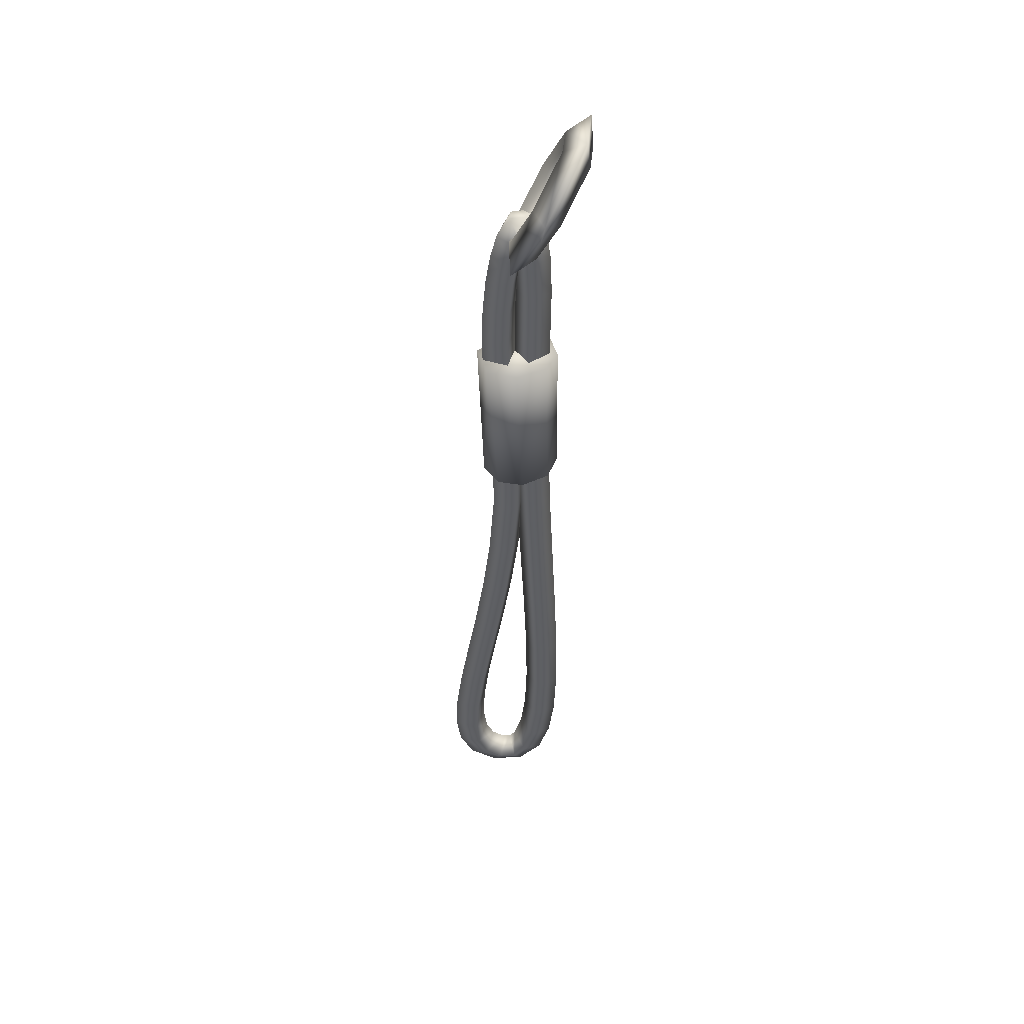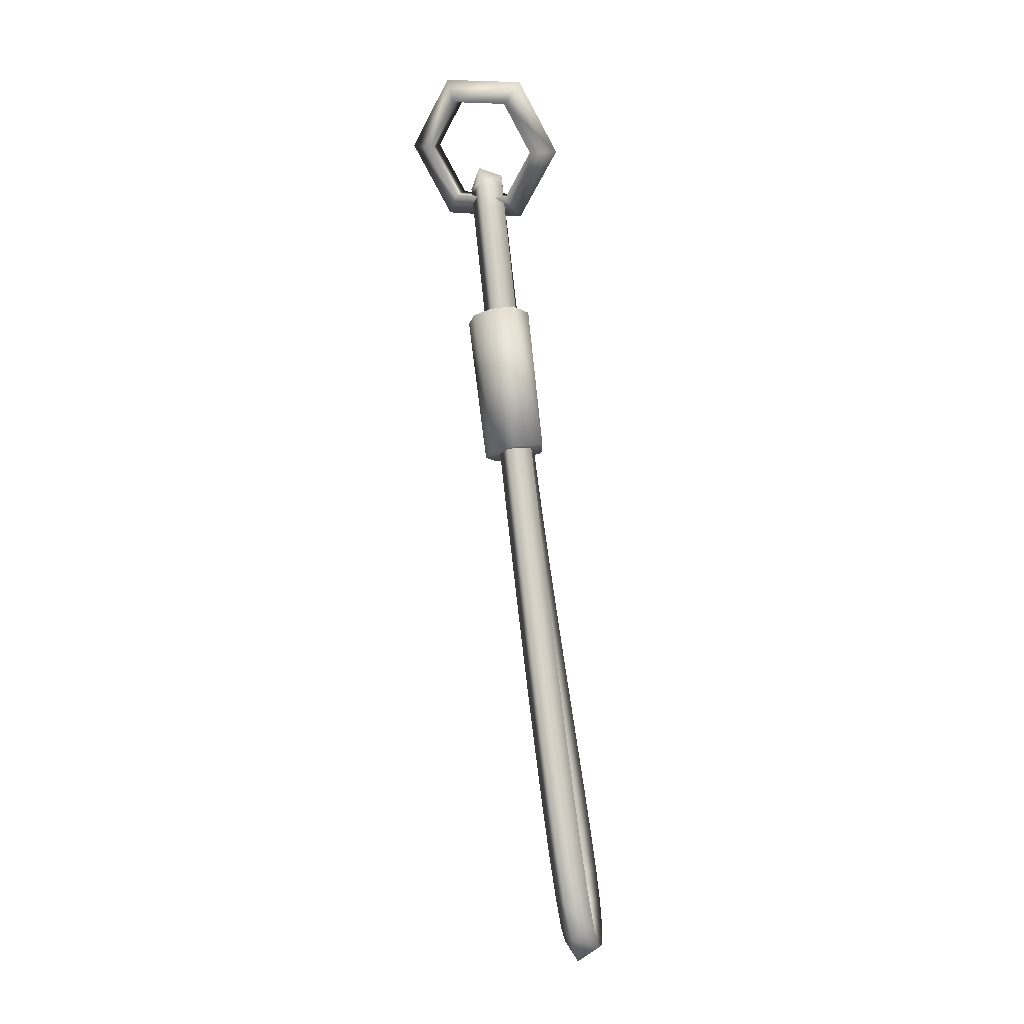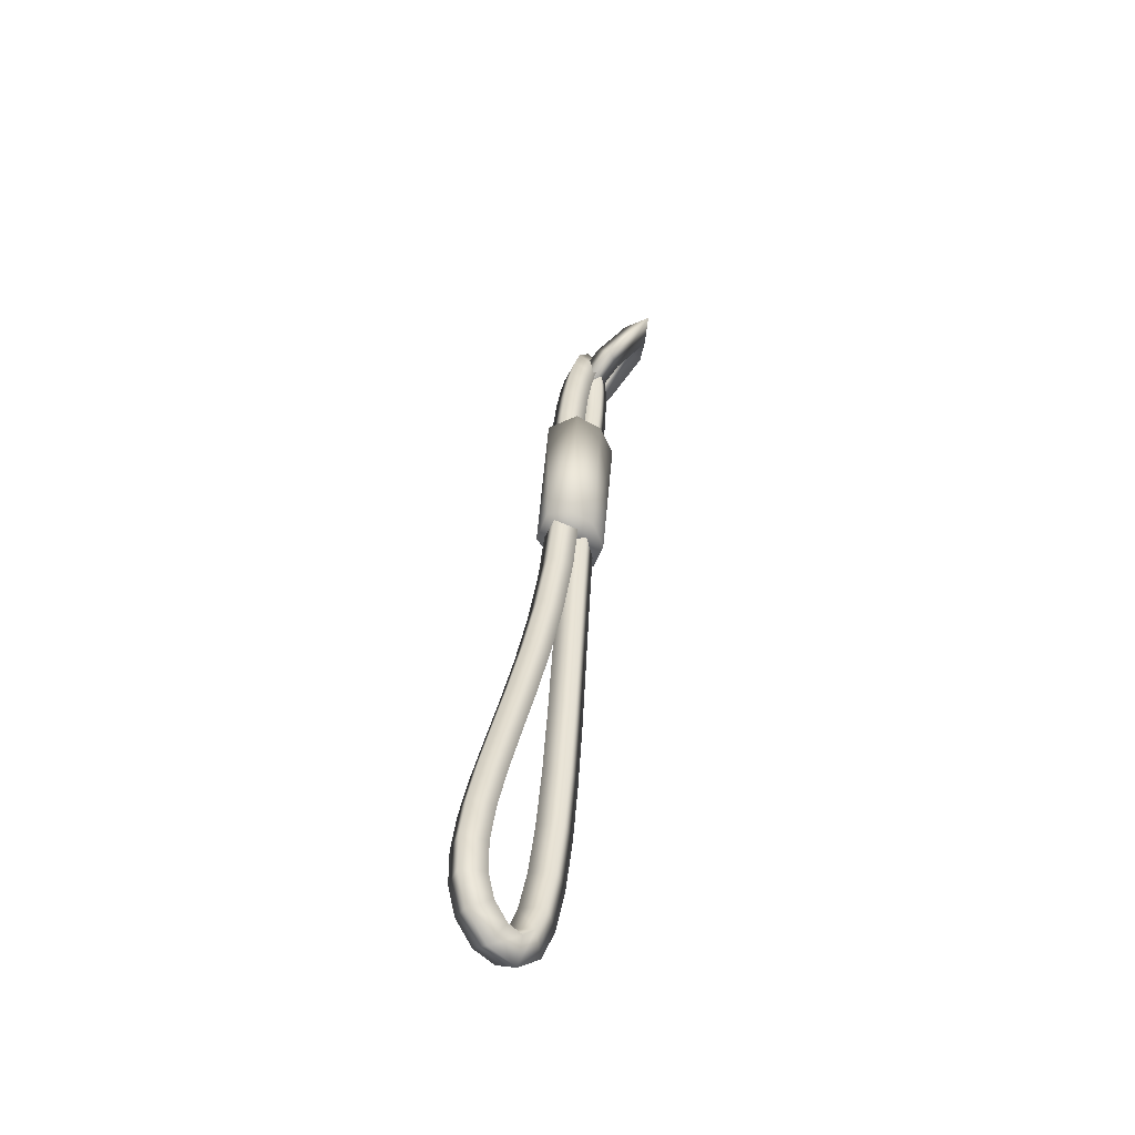
<metadata>
{"format":"obj","ext":"obj","renderer":"f3d","projection":"perspective","resolution":1024,"background":"white","views":[{"elev":39.8,"azim":14.2,"up":"+Z"},{"elev":-8.8,"azim":117.8,"up":"+Z"},{"elev":-55.4,"azim":-27.5,"up":"+Z"}]}
</metadata>
<code>
g Tie
v -0.08964 0.2052 -1.148
v -0.1721 0.328 -1.882
v -0.04664 0.2267 -1.9
v -0.2653 0.1988 -1.14
v -0.3647 0.2244 -1.883
v -0.4081 0.0218 -1.153
v -0.3901 0.06058 -1.901
v -0.3647 0.2244 -1.883
v -0.2653 0.1988 -1.14
v -0.08964 0.2052 -1.148
v -0.04664 0.2267 -1.9
v -0.02704 0.1036 -1.164
v -0.06445 0.0957 -1.915
v -0.05689 -0.01366 -1.176
v -0.1731 -0.003883 -1.921
v -0.1772 -0.1116 -1.181
v -0.2972 -0.01581 -1.916
v -0.1772 -0.1116 -1.181
v -0.1731 -0.003883 -1.921
v -0.3179 -0.117 -1.174
v -0.3901 0.06058 -1.901
v -0.4081 0.0218 -1.153
v -0.08964 0.2052 -1.148
v -0.02704 0.1036 -1.164
v -0.05689 -0.01366 -1.176
v -0.1772 -0.1116 -1.181
v -0.2653 0.1988 -1.14
v -0.3179 -0.117 -1.174
v -0.4081 0.0218 -1.153
v -0.06445 0.0957 -1.915
v -0.04664 0.2267 -1.9
v -0.1721 0.328 -1.882
v -0.1731 -0.003883 -1.921
v -0.3647 0.2244 -1.883
v -0.2972 -0.01581 -1.916
v -0.3901 0.06058 -1.901
v -0.1642 0.09657 -0.4549
v -0.1156 -0.01914 -0.348
v -0.1935 0.07401 -0.3811
v -0.06799 0.01541 -0.4527
v -0.1514 0.1175 -0.5815
v -0.05465 0.03714 -0.5879
v -0.1485 0.1417 -0.7768
v -0.05223 0.06117 -0.787
v -0.1573 0.1693 -1.049
v -0.0617 0.08824 -1.06
v -0.1705 0.2101 -1.446
v -0.07543 0.1283 -1.457
v -0.1733 0.2579 -1.851
v -0.07883 0.1754 -1.861
v -0.1694 0.3101 -2.255
v -0.0755 0.2268 -2.265
v -0.1623 0.3638 -2.65
v -0.069 0.2799 -2.66
v -0.1556 0.4163 -3.025
v -0.06292 0.3319 -3.036
v -0.153 0.465 -3.373
v -0.06085 0.38 -3.386
v -0.1579 0.5069 -3.686
v -0.06646 0.4217 -3.7
v -0.1741 0.5396 -3.953
v -0.08362 0.4541 -3.972
v -0.2056 0.5601 -4.168
v -0.1171 0.4747 -4.195
v -0.2582 0.5655 -4.325
v -0.1772 0.4797 -4.369
v -0.3428 0.5504 -4.414
v -0.2897 0.4584 -4.481
v -0.2415 0.00397 -0.4909
v -0.1935 0.07401 -0.3811
v -0.231 0.007144 -0.481
v -0.1642 0.09657 -0.4549
v -0.2317 0.02219 -0.5994
v -0.1514 0.1175 -0.5815
v -0.2296 0.04595 -0.7866
v -0.1485 0.1417 -0.7768
v -0.2391 0.07377 -1.056
v -0.1573 0.1693 -1.049
v -0.253 0.1154 -1.455
v -0.1705 0.2101 -1.446
v -0.2565 0.1642 -1.863
v -0.1733 0.2579 -1.851
v -0.2532 0.2171 -2.269
v -0.1694 0.3101 -2.255
v -0.2468 0.2716 -2.664
v -0.1623 0.3638 -2.65
v -0.2408 0.3246 -3.039
v -0.1556 0.4163 -3.025
v -0.2388 0.3736 -3.385
v -0.153 0.465 -3.373
v -0.2443 0.4157 -3.694
v -0.1579 0.5069 -3.686
v -0.2606 0.4481 -3.954
v -0.1741 0.5396 -3.953
v -0.2902 0.4679 -4.154
v -0.2056 0.5601 -4.168
v -0.3299 0.4735 -4.278
v -0.2582 0.5655 -4.325
v -0.3611 0.4699 -4.319
v -0.3428 0.5504 -4.414
v -0.1453 -0.07719 -0.4887
v -0.231 0.007144 -0.481
v -0.1531 -0.08601 -0.4478
v -0.2415 0.00397 -0.4909
v -0.135 -0.05813 -0.6058
v -0.2317 0.02219 -0.5994
v -0.1334 -0.03457 -0.7968
v -0.2296 0.04595 -0.7866
v -0.1434 -0.007253 -1.067
v -0.2391 0.07377 -1.056
v -0.1579 0.03363 -1.466
v -0.253 0.1154 -1.455
v -0.162 0.08162 -1.873
v -0.2565 0.1642 -1.863
v -0.1593 0.1339 -2.279
v -0.2532 0.2171 -2.269
v -0.1535 0.1876 -2.674
v -0.2468 0.2716 -2.664
v -0.1481 0.2402 -3.05
v -0.2408 0.3246 -3.039
v -0.1467 0.2887 -3.398
v -0.2388 0.3736 -3.385
v -0.1528 0.3305 -3.708
v -0.2443 0.4157 -3.694
v -0.1701 0.3627 -3.973
v -0.2606 0.4481 -3.954
v -0.2017 0.3826 -4.181
v -0.2902 0.4679 -4.154
v -0.249 0.3877 -4.322
v -0.3299 0.4735 -4.278
v -0.308 0.378 -4.386
v -0.3611 0.4699 -4.319
v -0.1935 0.07401 -0.3811
v -0.1156 -0.01914 -0.348
v -0.2214 -0.06912 -0.3471
v -0.2453 0.04955 -0.3816
v -0.231 0.007144 -0.481
v -0.1935 0.07401 -0.3811
v -0.2453 0.04955 -0.3816
v -0.1716 0.03505 -0.4826
v -0.1531 -0.08601 -0.4478
v -0.231 0.007144 -0.481
v -0.1716 0.03505 -0.4826
v -0.1476 -0.08362 -0.4481
v -0.1156 -0.01914 -0.348
v -0.1476 -0.08362 -0.4481
v -0.2214 -0.06912 -0.3471
v -0.1531 -0.08601 -0.4478
v -0.06799 0.01541 -0.4527
v -0.1453 -0.07719 -0.4887
v -0.05465 0.03714 -0.5879
v -0.135 -0.05813 -0.6058
v -0.05223 0.06117 -0.787
v -0.1334 -0.03457 -0.7968
v -0.0617 0.08824 -1.06
v -0.1434 -0.007253 -1.067
v -0.07543 0.1283 -1.457
v -0.1579 0.03363 -1.466
v -0.07883 0.1754 -1.861
v -0.162 0.08162 -1.873
v -0.0755 0.2268 -2.265
v -0.1593 0.1339 -2.279
v -0.069 0.2799 -2.66
v -0.1535 0.1876 -2.674
v -0.06292 0.3319 -3.036
v -0.1481 0.2402 -3.05
v -0.06085 0.38 -3.386
v -0.1467 0.2887 -3.398
v -0.06646 0.4217 -3.7
v -0.1528 0.3305 -3.708
v -0.08362 0.4541 -3.972
v -0.1701 0.3627 -3.973
v -0.1171 0.4747 -4.195
v -0.2017 0.3826 -4.181
v -0.1772 0.4797 -4.369
v -0.249 0.3877 -4.322
v -0.2897 0.4584 -4.481
v -0.308 0.378 -4.386
v -0.2453 0.04955 -0.3816
v -0.2214 -0.06912 -0.3471
v -0.2801 -0.08534 -0.4405
v -0.2815 0.04035 -0.4474
v -0.3096 -0.08578 -0.5487
v -0.3076 0.04008 -0.5471
v -0.3341 -0.07994 -0.6881
v -0.3303 0.04573 -0.6819
v -0.353 -0.06786 -0.8563
v -0.348 0.05754 -0.8464
v -0.3644 -0.04917 -1.048
v -0.3582 0.07586 -1.034
v -0.3658 -0.02346 -1.256
v -0.3588 0.1011 -1.239
v -0.3552 0.009181 -1.472
v -0.3474 0.1334 -1.453
v -0.3417 0.06347 -1.829
v -0.3329 0.1879 -1.812
v -0.3552 0.1071 -2.173
v -0.3456 0.2319 -2.159
v -0.389 0.1425 -2.505
v -0.3788 0.2675 -2.494
v -0.4364 0.1712 -2.821
v -0.4256 0.2964 -2.813
v -0.4908 0.1952 -3.119
v -0.4793 0.3203 -3.112
v -0.5455 0.2161 -3.395
v -0.5332 0.3412 -3.388
v -0.5938 0.2359 -3.647
v -0.5804 0.3608 -3.639
v -0.6289 0.2564 -3.872
v -0.6142 0.3809 -3.861
v -0.6434 0.2801 -4.07
v -0.6274 0.4036 -4.052
v -0.6275 0.3102 -4.242
v -0.6124 0.4312 -4.211
v -0.5662 0.3513 -4.383
v -0.5594 0.4664 -4.333
v -0.4439 0.4063 -4.478
v -0.4591 0.5112 -4.41
v -0.1716 0.03505 -0.4826
v -0.2453 0.04955 -0.3816
v -0.2815 0.04035 -0.4474
v -0.1637 0.03925 -0.4916
v -0.3076 0.04008 -0.5471
v -0.1847 0.03845 -0.5739
v -0.3303 0.04573 -0.6819
v -0.2057 0.04289 -0.6995
v -0.348 0.05754 -0.8464
v -0.2226 0.05333 -0.8572
v -0.3582 0.07586 -1.034
v -0.2325 0.07016 -1.039
v -0.3588 0.1011 -1.239
v -0.2331 0.0937 -1.237
v -0.3474 0.1334 -1.453
v -0.2218 0.1248 -1.448
v -0.3329 0.1879 -1.812
v -0.2073 0.1792 -1.813
v -0.3456 0.2319 -2.159
v -0.2204 0.2234 -2.169
v -0.3788 0.2675 -2.494
v -0.2543 0.2588 -2.51
v -0.4256 0.2964 -2.813
v -0.3018 0.2872 -2.834
v -0.4793 0.3203 -3.112
v -0.3561 0.3105 -3.136
v -0.5332 0.3412 -3.388
v -0.4102 0.3305 -3.413
v -0.5804 0.3608 -3.639
v -0.4571 0.349 -3.661
v -0.6142 0.3809 -3.861
v -0.4899 0.3677 -3.876
v -0.6274 0.4036 -4.052
v -0.5026 0.3877 -4.053
v -0.6124 0.4312 -4.211
v -0.491 0.4095 -4.185
v -0.5594 0.4664 -4.333
v -0.4568 0.4321 -4.268
v -0.4591 0.5112 -4.41
v -0.4017 0.4562 -4.313
v -0.3428 0.5504 -4.414
v -0.3611 0.4699 -4.319
v -0.1476 -0.08362 -0.4481
v -0.1716 0.03505 -0.4826
v -0.1637 0.03925 -0.4916
v -0.1622 -0.08644 -0.4847
v -0.1847 0.03845 -0.5739
v -0.1867 -0.08741 -0.5756
v -0.2057 0.04289 -0.6995
v -0.2095 -0.08279 -0.7058
v -0.2226 0.05333 -0.8572
v -0.2277 -0.07206 -0.8671
v -0.2325 0.07016 -1.039
v -0.2387 -0.05486 -1.052
v -0.2331 0.0937 -1.237
v -0.2402 -0.03083 -1.254
v -0.2218 0.1248 -1.448
v -0.2297 0.0005612 -1.467
v -0.2073 0.1792 -1.813
v -0.2161 0.05475 -1.83
v -0.2204 0.2234 -2.169
v -0.23 0.0986 -2.183
v -0.2543 0.2588 -2.51
v -0.2644 0.1338 -2.521
v -0.3018 0.2872 -2.834
v -0.3126 0.1621 -2.843
v -0.3561 0.3105 -3.136
v -0.3676 0.1853 -3.143
v -0.4102 0.3305 -3.413
v -0.4225 0.2054 -3.42
v -0.4571 0.349 -3.661
v -0.4704 0.2241 -3.669
v -0.4899 0.3677 -3.876
v -0.5046 0.2431 -3.888
v -0.5026 0.3877 -4.053
v -0.5185 0.2641 -4.071
v -0.491 0.4095 -4.185
v -0.5062 0.2885 -4.216
v -0.4568 0.4321 -4.268
v -0.4636 0.317 -4.319
v -0.4017 0.4562 -4.313
v -0.3865 0.3514 -4.381
v -0.2214 -0.06912 -0.3471
v -0.1476 -0.08362 -0.4481
v -0.1622 -0.08644 -0.4847
v -0.2801 -0.08534 -0.4405
v -0.1867 -0.08741 -0.5756
v -0.3096 -0.08578 -0.5487
v -0.2095 -0.08279 -0.7058
v -0.3341 -0.07994 -0.6881
v -0.2277 -0.07206 -0.8671
v -0.353 -0.06786 -0.8563
v -0.2387 -0.05486 -1.052
v -0.3644 -0.04917 -1.048
v -0.2402 -0.03083 -1.254
v -0.3658 -0.02346 -1.256
v -0.2297 0.0005612 -1.467
v -0.3552 0.009181 -1.472
v -0.2161 0.05475 -1.83
v -0.3417 0.06347 -1.829
v -0.23 0.0986 -2.183
v -0.3552 0.1071 -2.173
v -0.2644 0.1338 -2.521
v -0.389 0.1425 -2.505
v -0.3126 0.1621 -2.843
v -0.4364 0.1712 -2.821
v -0.3676 0.1853 -3.143
v -0.4908 0.1952 -3.119
v -0.4225 0.2054 -3.42
v -0.5455 0.2161 -3.395
v -0.4704 0.2241 -3.669
v -0.5938 0.2359 -3.647
v -0.5046 0.2431 -3.888
v -0.6289 0.2564 -3.872
v -0.5185 0.2641 -4.071
v -0.6434 0.2801 -4.07
v -0.5062 0.2885 -4.216
v -0.6275 0.3102 -4.242
v -0.4636 0.317 -4.319
v -0.5662 0.3513 -4.383
v -0.3865 0.3514 -4.381
v -0.4439 0.4063 -4.478
v -0.4591 0.5112 -4.41
v -0.2897 0.4584 -4.481
v -0.3428 0.5504 -4.414
v -0.4439 0.4063 -4.478
v -0.308 0.378 -4.386
v -0.3865 0.3514 -4.381
v -0.3865 0.3514 -4.381
v -0.4017 0.4562 -4.313
v -0.3611 0.4699 -4.319
v -0.308 0.378 -4.386
v 0.0601 0.3162 0.00624
v -0.03788 0.2291 -0.04422
v -0.1671 0.314 -0.2824
v -0.1245 0.4376 -0.334
v -0.2503 0.1225 -0.4748
v -0.2434 0.164 -0.6089
v -0.2043 -0.1539 -0.4291
v -0.1776 -0.2309 -0.5436
v -0.03788 0.2291 -0.04422
v 0.08678 0.2393 -0.1082
v -0.04245 0.3242 -0.3464
v -0.1671 0.314 -0.2824
v 0.08678 0.2393 -0.1082
v -0.1245 0.4376 -0.334
v -0.04245 0.3242 -0.3464
v 0.0601 0.3162 0.00624
v 0.1328 -0.03718 -0.06253
v 0.1259 -0.07867 0.07154
v 0.04963 -0.2287 -0.255
v 0.007024 -0.3522 -0.2034
v -0.07961 -0.1438 -0.4931
v -0.1776 -0.2309 -0.5436
v -0.1671 0.314 -0.2824
v -0.04245 0.3242 -0.3464
v -0.1256 0.1327 -0.5388
v -0.2503 0.1225 -0.4748
v -0.07961 -0.1438 -0.4931
v -0.2043 -0.1539 -0.4291
v -0.04245 0.3242 -0.3464
v -0.1245 0.4376 -0.334
v -0.2434 0.164 -0.6089
v -0.1256 0.1327 -0.5388
v -0.1776 -0.2309 -0.5436
v -0.07961 -0.1438 -0.4931
v -0.1776 -0.2309 -0.5436
v -0.2043 -0.1539 -0.4291
v -0.07504 -0.2389 -0.1909
v 0.007024 -0.3522 -0.2034
v 0.008154 -0.04736 0.001496
v 0.1259 -0.07867 0.07154
v -0.2043 -0.1539 -0.4291
v -0.07961 -0.1438 -0.4931
v 0.04963 -0.2287 -0.255
v -0.07504 -0.2389 -0.1909
v 0.1328 -0.03718 -0.06253
v 0.008154 -0.04736 0.001496
v 0.1259 -0.07867 0.07154
v 0.008154 -0.04736 0.001496
v -0.03788 0.2291 -0.04422
v 0.0601 0.3162 0.00624
v 0.008154 -0.04736 0.001496
v 0.1328 -0.03718 -0.06253
v 0.08678 0.2393 -0.1082
v -0.03788 0.2291 -0.04422
g Tie_0
f 3 2 1
f 1 2 4
f 4 2 5
f 8 7 6
f 9 8 6
f 12 11 10
f 11 12 13
f 12 14 13
f 13 14 15
f 14 16 15
f 19 18 17
f 18 20 17
f 20 21 17
f 22 21 20
f 25 24 23
f 23 26 25
f 23 27 26
f 27 28 26
f 27 29 28
f 32 31 30
f 30 33 32
f 33 34 32
f 33 35 34
f 35 36 34
f 39 38 37
f 38 40 37
f 37 40 41
f 40 42 41
f 41 42 43
f 42 44 43
f 43 44 45
f 44 46 45
f 45 46 47
f 46 48 47
f 47 48 49
f 48 50 49
f 49 50 51
f 50 52 51
f 51 52 53
f 52 54 53
f 53 54 55
f 54 56 55
f 55 56 57
f 56 58 57
f 57 58 59
f 58 60 59
f 59 60 61
f 60 62 61
f 61 62 63
f 62 64 63
f 63 64 65
f 64 66 65
f 65 66 67
f 66 68 67
f 71 70 69
f 70 72 69
f 69 72 73
f 72 74 73
f 73 74 75
f 74 76 75
f 75 76 77
f 76 78 77
f 77 78 79
f 78 80 79
f 79 80 81
f 80 82 81
f 81 82 83
f 82 84 83
f 83 84 85
f 84 86 85
f 85 86 87
f 86 88 87
f 87 88 89
f 88 90 89
f 89 90 91
f 90 92 91
f 91 92 93
f 92 94 93
f 93 94 95
f 94 96 95
f 95 96 97
f 96 98 97
f 97 98 99
f 98 100 99
f 103 102 101
f 102 104 101
f 101 104 105
f 104 106 105
f 105 106 107
f 106 108 107
f 107 108 109
f 108 110 109
f 109 110 111
f 110 112 111
f 111 112 113
f 112 114 113
f 113 114 115
f 114 116 115
f 115 116 117
f 116 118 117
f 117 118 119
f 118 120 119
f 119 120 121
f 120 122 121
f 121 122 123
f 122 124 123
f 123 124 125
f 124 126 125
f 125 126 127
f 126 128 127
f 127 128 129
f 128 130 129
f 129 130 131
f 130 132 131
f 135 134 133
f 136 135 133
f 139 138 137
f 140 139 137
f 143 142 141
f 144 143 141
f 147 146 145
f 146 148 145
f 145 148 149
f 148 150 149
f 149 150 151
f 150 152 151
f 151 152 153
f 152 154 153
f 153 154 155
f 154 156 155
f 155 156 157
f 156 158 157
f 157 158 159
f 158 160 159
f 159 160 161
f 160 162 161
f 161 162 163
f 162 164 163
f 163 164 165
f 164 166 165
f 165 166 167
f 166 168 167
f 167 168 169
f 168 170 169
f 169 170 171
f 170 172 171
f 171 172 173
f 172 174 173
f 173 174 175
f 174 176 175
f 175 176 177
f 176 178 177
f 181 180 179
f 182 181 179
f 183 181 182
f 184 183 182
f 185 183 184
f 186 185 184
f 187 185 186
f 188 187 186
f 189 187 188
f 190 189 188
f 191 189 190
f 192 191 190
f 193 191 192
f 194 193 192
f 195 193 194
f 196 195 194
f 197 195 196
f 198 197 196
f 199 197 198
f 200 199 198
f 201 199 200
f 202 201 200
f 203 201 202
f 204 203 202
f 205 203 204
f 206 205 204
f 207 205 206
f 208 207 206
f 209 207 208
f 210 209 208
f 211 209 210
f 212 211 210
f 213 211 212
f 214 213 212
f 215 213 214
f 216 215 214
f 217 215 216
f 218 217 216
f 221 220 219
f 222 221 219
f 223 221 222
f 224 223 222
f 225 223 224
f 226 225 224
f 227 225 226
f 228 227 226
f 229 227 228
f 230 229 228
f 231 229 230
f 232 231 230
f 233 231 232
f 234 233 232
f 235 233 234
f 236 235 234
f 237 235 236
f 238 237 236
f 239 237 238
f 240 239 238
f 241 239 240
f 242 241 240
f 243 241 242
f 244 243 242
f 245 243 244
f 246 245 244
f 247 245 246
f 248 247 246
f 249 247 248
f 250 249 248
f 251 249 250
f 252 251 250
f 253 251 252
f 254 253 252
f 255 253 254
f 256 255 254
f 257 255 256
f 258 257 256
f 259 257 258
f 260 259 258
f 263 262 261
f 264 263 261
f 265 263 264
f 266 265 264
f 267 265 266
f 268 267 266
f 269 267 268
f 270 269 268
f 271 269 270
f 272 271 270
f 273 271 272
f 274 273 272
f 275 273 274
f 276 275 274
f 277 275 276
f 278 277 276
f 279 277 278
f 280 279 278
f 281 279 280
f 282 281 280
f 283 281 282
f 284 283 282
f 285 283 284
f 286 285 284
f 287 285 286
f 288 287 286
f 289 287 288
f 290 289 288
f 291 289 290
f 292 291 290
f 293 291 292
f 294 293 292
f 295 293 294
f 296 295 294
f 297 295 296
f 298 297 296
f 299 297 298
f 300 299 298
f 303 302 301
f 304 303 301
f 305 303 304
f 306 305 304
f 307 305 306
f 308 307 306
f 309 307 308
f 310 309 308
f 311 309 310
f 312 311 310
f 313 311 312
f 314 313 312
f 315 313 314
f 316 315 314
f 317 315 316
f 318 317 316
f 319 317 318
f 320 319 318
f 321 319 320
f 322 321 320
f 323 321 322
f 324 323 322
f 325 323 324
f 326 325 324
f 327 325 326
f 328 327 326
f 329 327 328
f 330 329 328
f 331 329 330
f 332 331 330
f 333 331 332
f 334 333 332
f 335 333 334
f 336 335 334
f 337 335 336
f 338 337 336
f 339 337 338
f 340 339 338
f 343 342 341
f 342 344 341
f 342 345 344
f 345 346 344
f 349 348 347
f 350 349 347
f 353 352 351
f 354 353 351
f 355 353 354
f 356 355 354
f 357 355 356
f 358 357 356
f 361 360 359
f 362 361 359
f 365 364 363
f 364 366 363
f 363 366 367
f 366 368 367
f 367 368 369
f 368 370 369
f 369 370 371
f 370 372 371
f 375 374 373
f 376 375 373
f 377 375 376
f 378 377 376
f 381 380 379
f 382 381 379
f 383 381 382
f 384 383 382
f 387 386 385
f 388 387 385
f 389 387 388
f 390 389 388
f 393 392 391
f 394 393 391
f 395 393 394
f 396 395 394
f 399 398 397
f 400 399 397
f 403 402 401
f 404 403 401

</code>
